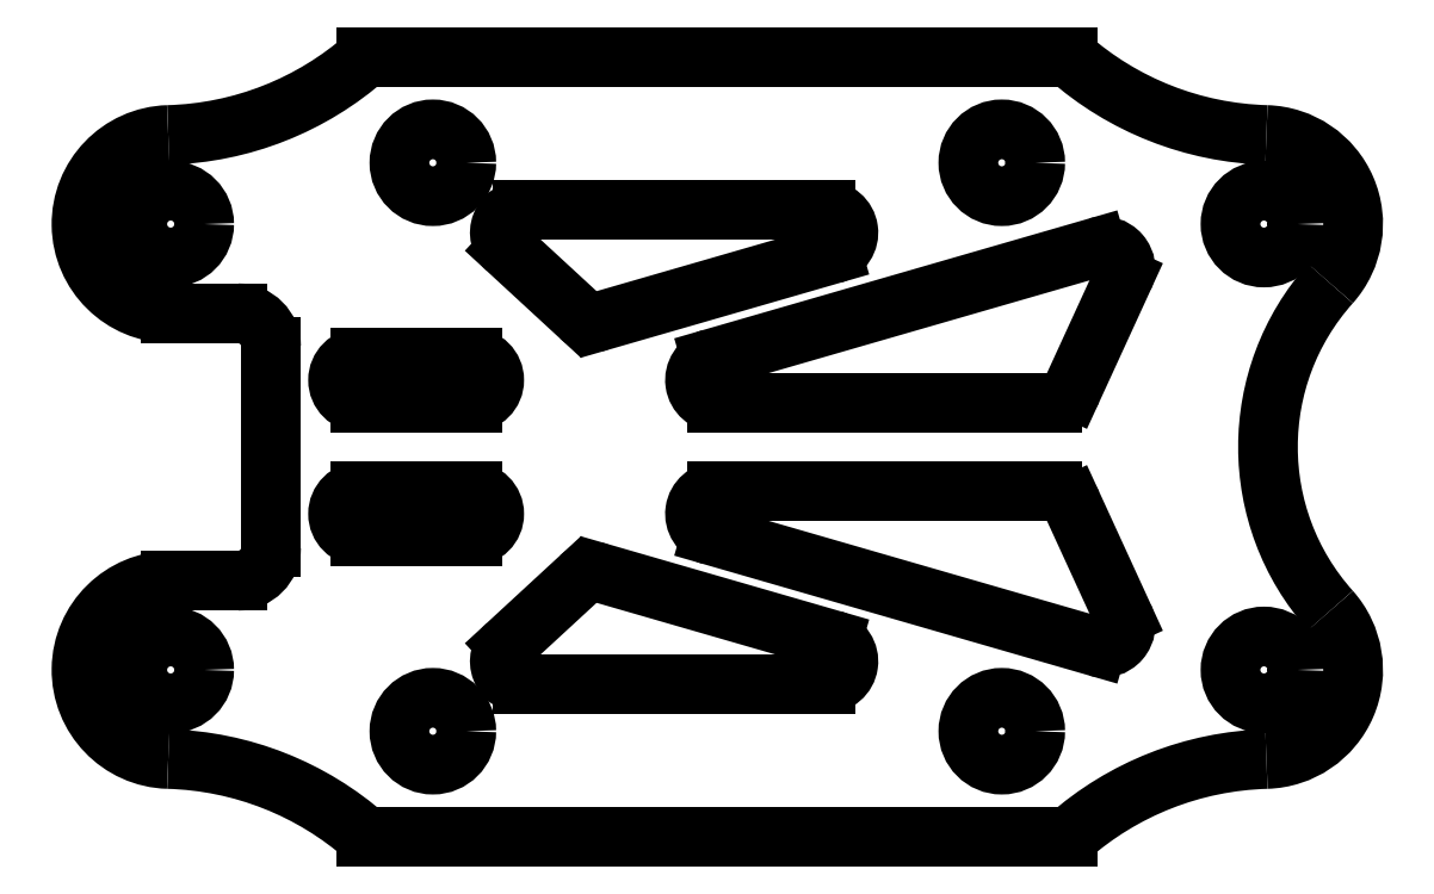
<metadata>
{"format":"dxf","ext":"dxf","renderer":"ezdxf+matplotlib","layout":"modelspace","background":"white","min_lineweight":24,"dpi":150}
</metadata>
<code>
0
SECTION
2
ENTITIES
0
CIRCLE
8
Sketch014
10
-24.5
20
-10
40
1.5
0
CIRCLE
8
Sketch014
10
-24.5
20
10
40
1.5
0
CIRCLE
8
Sketch014
10
24.5
20
-10
40
1.5
0
CIRCLE
8
Sketch014
10
24.5
20
10
40
1.5
0
ARC
8
Sketch014
10
-24.5
20
-10
30
0
40
4
50
90
51
-91.59
0
ARC
8
Sketch014
10
-25
20
-27.99
30
0
40
14
50
48.55
51
88.41
0
LINE
8
Sketch014
10
-15.73
20
-17.5
30
0
11
15.73
21
-17.5
31
0
0
ARC
8
Sketch014
10
25
20
-27.99
30
0
40
14
50
91.59
51
131.5
0
ARC
8
Sketch014
10
24.5
20
-10
30
0
40
4
50
-88.41
51
41.81
0
ARC
8
Sketch014
10
35.68
20
3.7e-15
30
0
40
11
50
138.2
51
-138.2
0
ARC
8
Sketch014
10
24.5
20
10
30
0
40
4
50
-41.81
51
88.41
0
ARC
8
Sketch014
10
25
20
27.99
30
0
40
14
50
-131.5
51
-91.59
0
LINE
8
Sketch014
10
-15.73
20
17.5
30
0
11
15.73
21
17.5
31
0
0
ARC
8
Sketch014
10
-25
20
27.99
30
0
40
14
50
-88.41
51
-48.55
0
ARC
8
Sketch014
10
-24.5
20
10
30
0
40
4
50
91.59
51
-90
0
LINE
8
Sketch014
10
-24.5
20
6
30
0
11
-21.5
21
6
31
0
0
ARC
8
Sketch014
10
-21.5
20
4.5
30
0
40
1.5
50
0
51
90
0
LINE
8
Sketch014
10
-20
20
-4.5
30
0
11
-20
21
4.5
31
0
0
ARC
8
Sketch014
10
-21.5
20
-4.5
30
0
40
1.5
50
-90
51
0
0
LINE
8
Sketch014
10
-24.5
20
-6
30
0
11
-21.5
21
-6
31
0
0
ARC
8
Sketch014
10
-16
20
-3
30
0
40
1
50
90
51
-90
0
LINE
8
Sketch014
10
-16
20
-4
30
0
11
-11
21
-4
31
0
0
ARC
8
Sketch014
10
-11
20
-3
30
0
40
1
50
-90
51
90
0
LINE
8
Sketch014
10
-11
20
-2
30
0
11
-16
21
-2
31
0
0
ARC
8
Sketch014
10
-11
20
3
30
0
40
1
50
-90
51
90
0
LINE
8
Sketch014
10
-16
20
4
30
0
11
-11
21
4
31
0
0
ARC
8
Sketch014
10
-16
20
3
30
0
40
1
50
90
51
-90
0
LINE
8
Sketch014
10
-11
20
2
30
0
11
-16
21
2
31
0
0
ARC
8
Sketch014
10
2.5e-15
20
-3
30
0
40
1
50
90
51
-106.1
0
LINE
8
Sketch014
10
-0.2778
20
-3.961
30
0
11
17.01
21
-8.96
31
0
0
ARC
8
Sketch014
10
17.29
20
-8
30
0
40
1
50
-106.1
51
24.62
0
LINE
8
Sketch014
10
18.2
20
-7.583
30
0
11
15.91
21
-2.583
31
0
0
ARC
8
Sketch014
10
15
20
-3
30
0
40
1
50
24.62
51
90
0
LINE
8
Sketch014
10
2.561e-15
20
-2
30
0
11
15
21
-2
31
0
0
LINE
8
Sketch014
10
-0.2778
20
3.961
30
0
11
17.01
21
8.96
31
0
0
ARC
8
Sketch014
10
17.29
20
8
30
0
40
1
50
-24.62
51
106.1
0
LINE
8
Sketch014
10
18.2
20
7.583
30
0
11
15.91
21
2.583
31
0
0
ARC
8
Sketch014
10
15
20
3
30
0
40
1
50
-90
51
-24.62
0
LINE
8
Sketch014
10
2.316e-15
20
2
30
0
11
15
21
2
31
0
0
ARC
8
Sketch014
10
2.5e-15
20
3
30
0
40
1
50
106.1
51
-90
0
LINE
8
Sketch014
10
-6.178
20
-5.88
30
0
11
-9.428
21
-8.88
31
0
0
ARC
8
Sketch014
10
-8.75
20
-9.615
30
0
40
1
50
132.7
51
-90
0
LINE
8
Sketch014
10
-8.75
20
-10.61
30
0
11
4.875
21
-10.61
31
0
0
ARC
8
Sketch014
10
4.875
20
-9.615
30
0
40
1
50
-90
51
73.87
0
LINE
8
Sketch014
10
5.153
20
-8.654
30
0
11
-5.222
21
-5.654
31
0
0
ARC
8
Sketch014
10
-5.5
20
-6.615
30
0
40
1
50
73.87
51
132.7
0
LINE
8
Sketch014
10
-6.178
20
5.88
30
0
11
-9.428
21
8.88
31
0
0
ARC
8
Sketch014
10
-8.75
20
9.615
30
0
40
1
50
90
51
-132.7
0
LINE
8
Sketch014
10
-8.75
20
10.61
30
0
11
4.875
21
10.61
31
0
0
ARC
8
Sketch014
10
4.875
20
9.615
30
0
40
1
50
-73.87
51
90
0
LINE
8
Sketch014
10
5.153
20
8.654
30
0
11
-5.222
21
5.654
31
0
0
ARC
8
Sketch014
10
-5.5
20
6.615
30
0
40
1
50
-132.7
51
-73.87
0
CIRCLE
8
Sketch014
10
12.75
20
-12.75
40
1.5
0
CIRCLE
8
Sketch014
10
-12.75
20
-12.75
40
1.5
0
CIRCLE
8
Sketch014
10
-12.75
20
12.75
40
1.5
0
CIRCLE
8
Sketch014
10
12.75
20
12.75
40
1.5
0
ENDSEC
0
EOF

</code>
